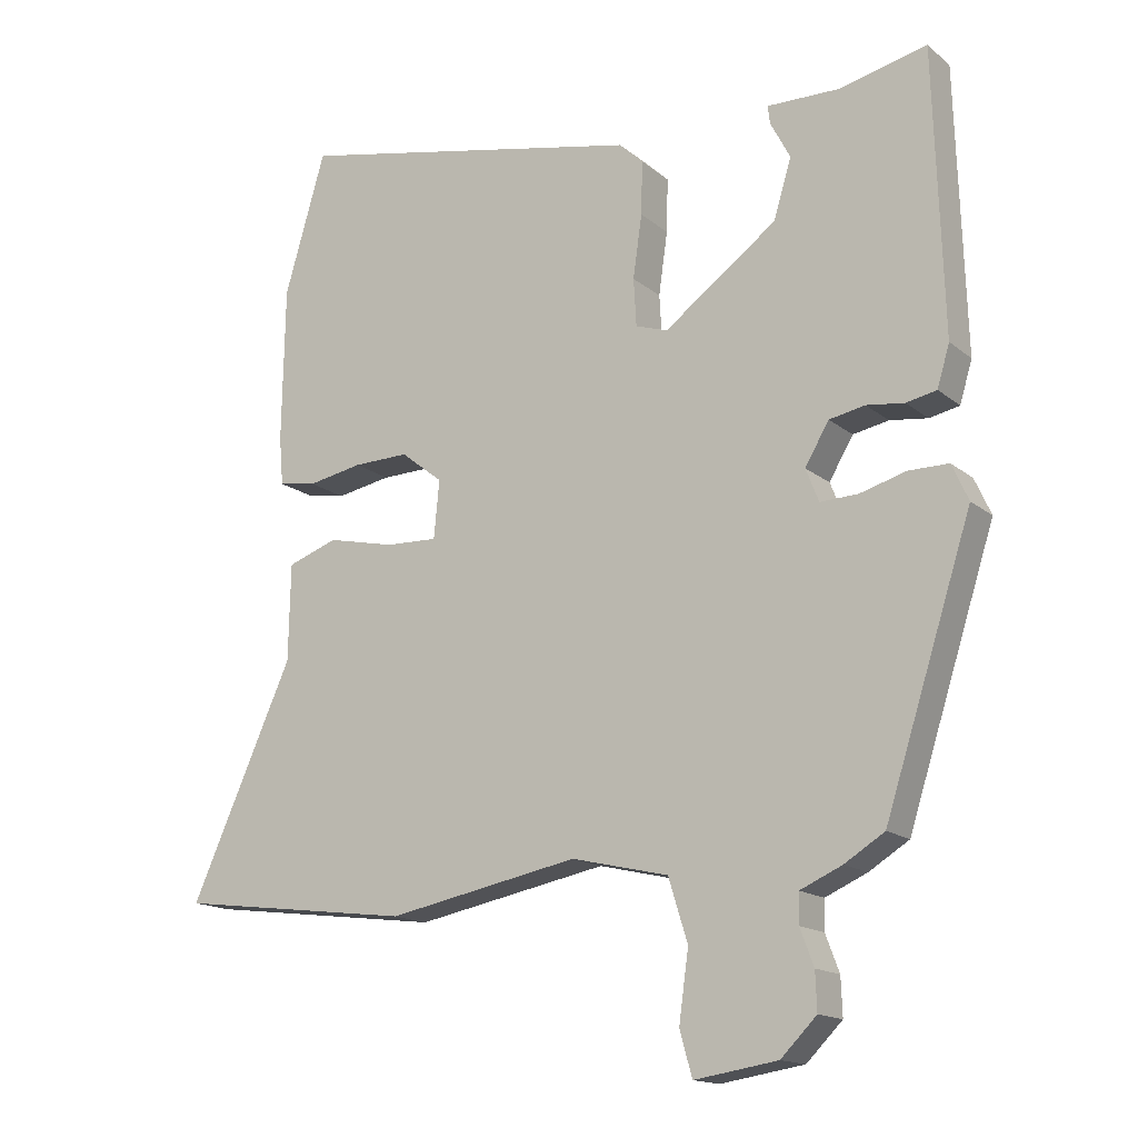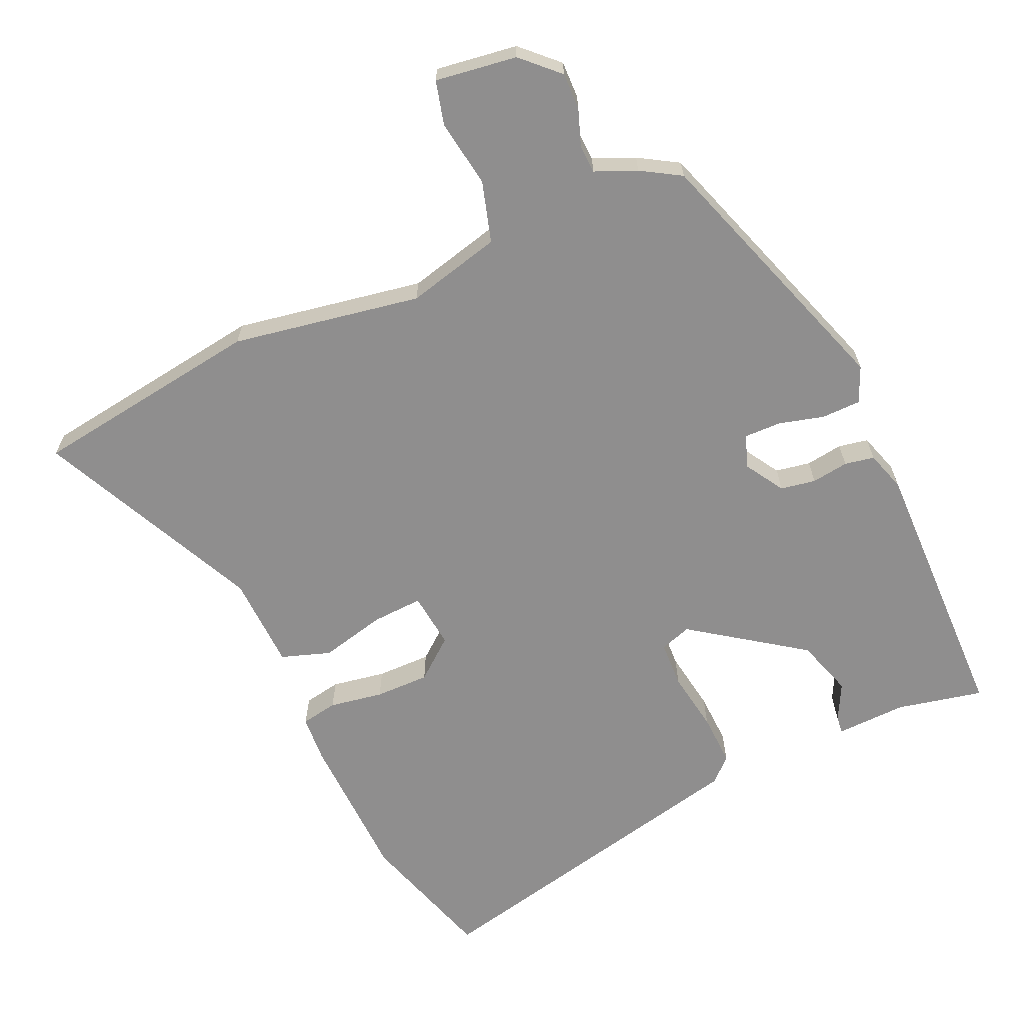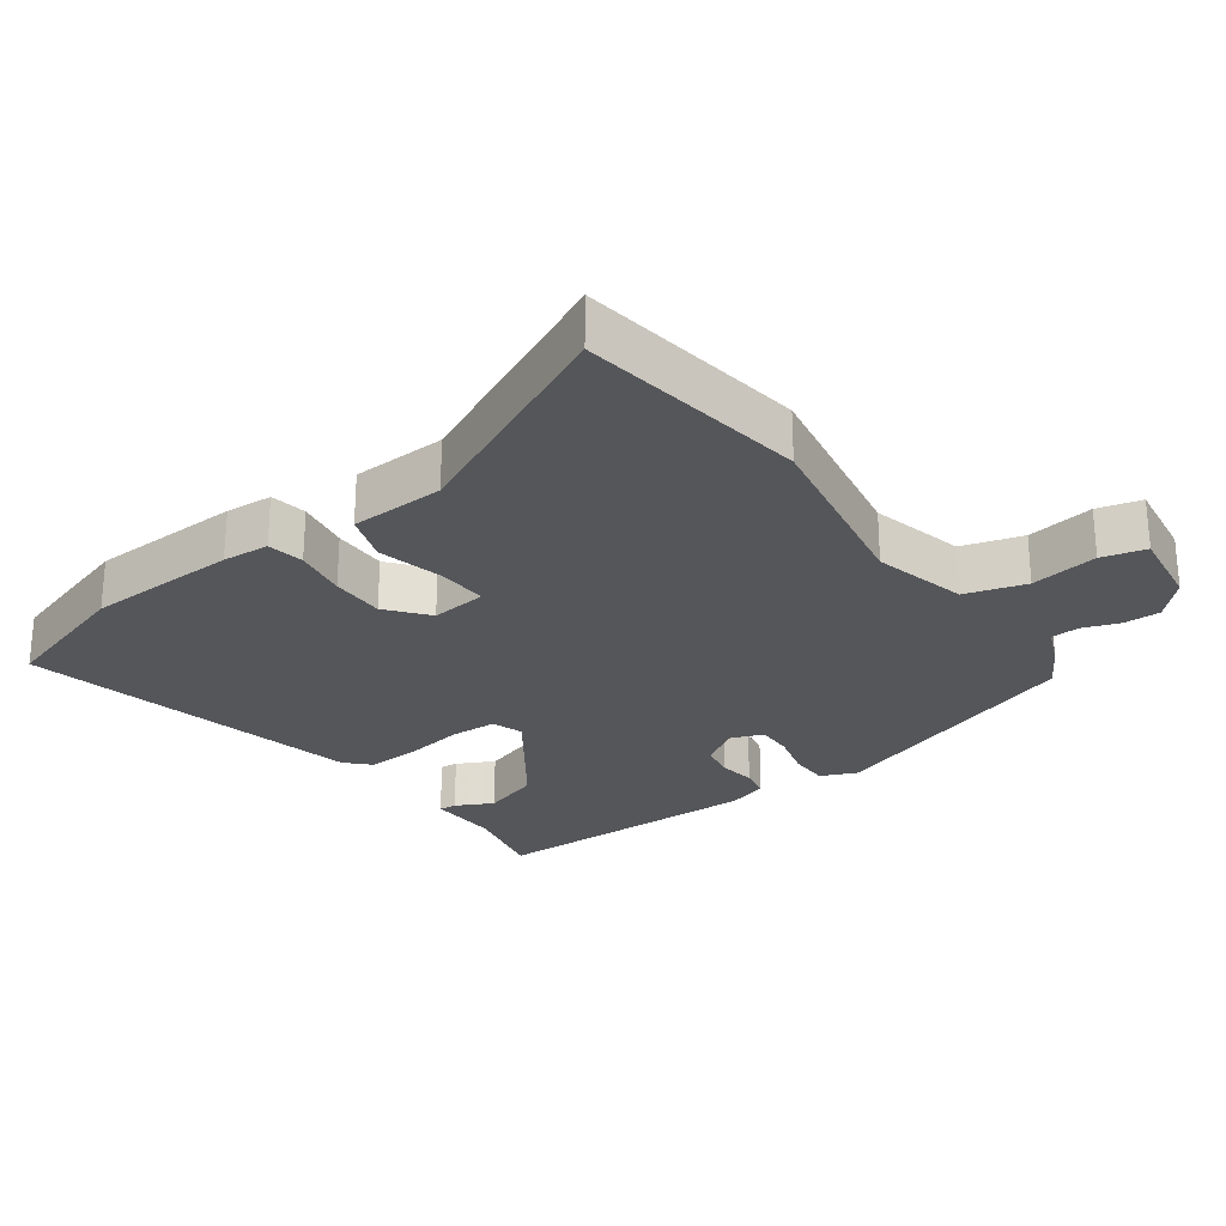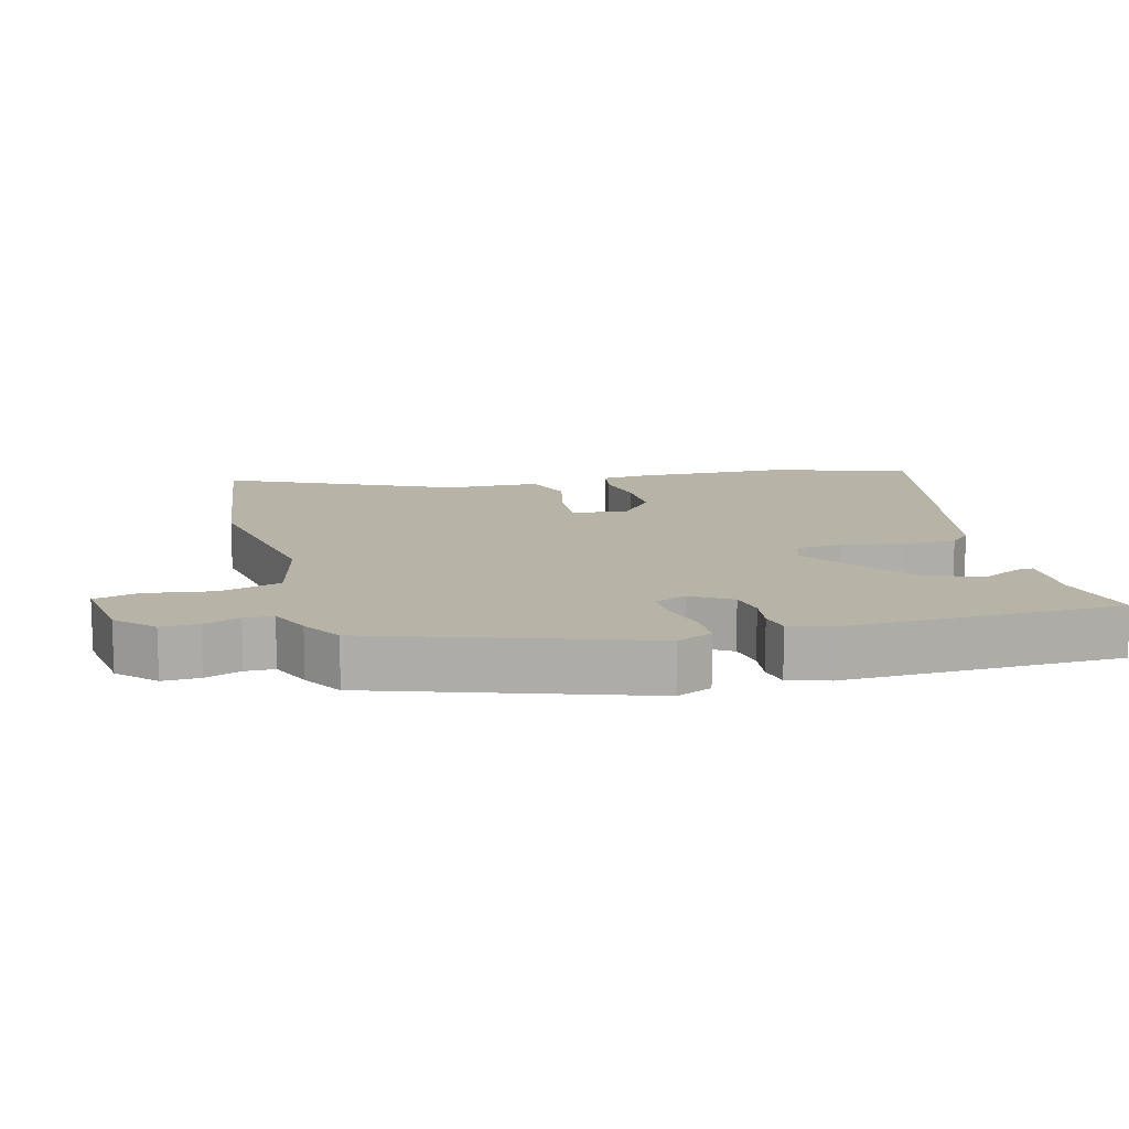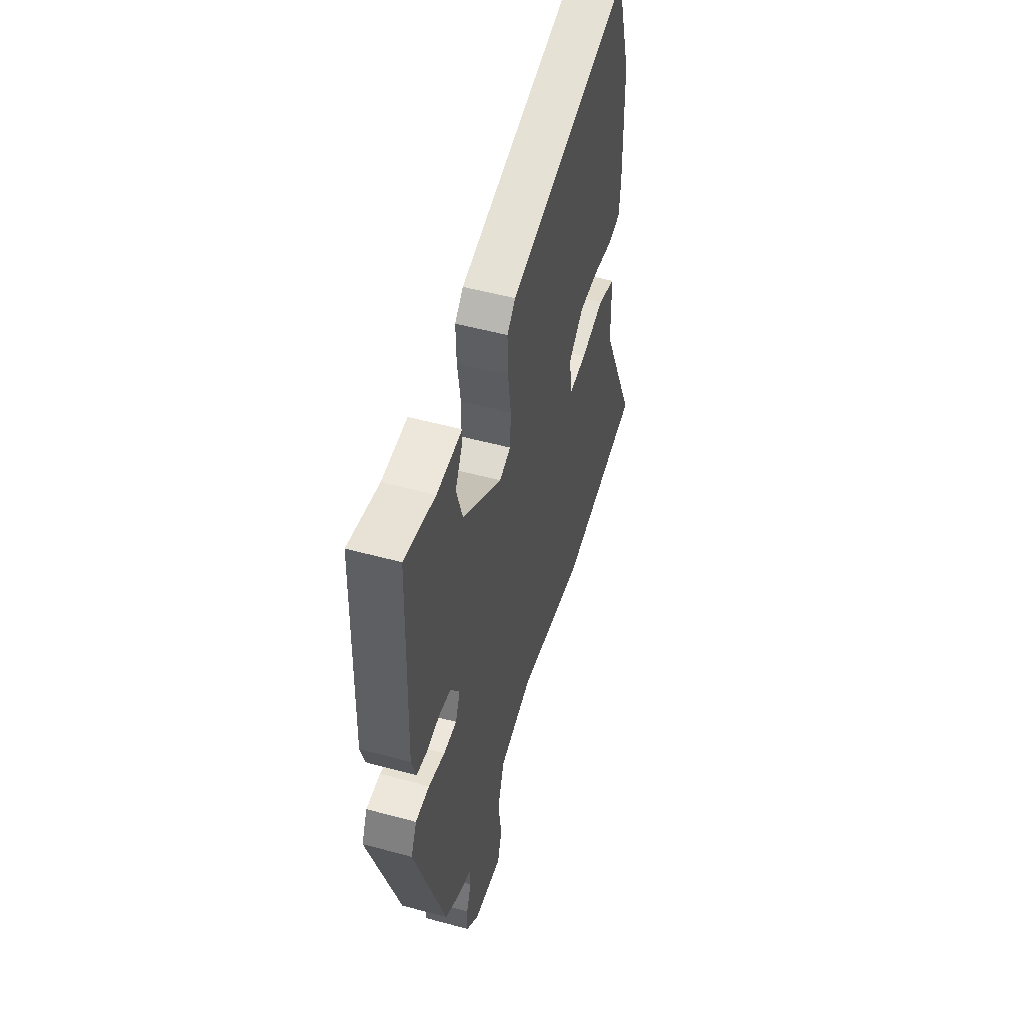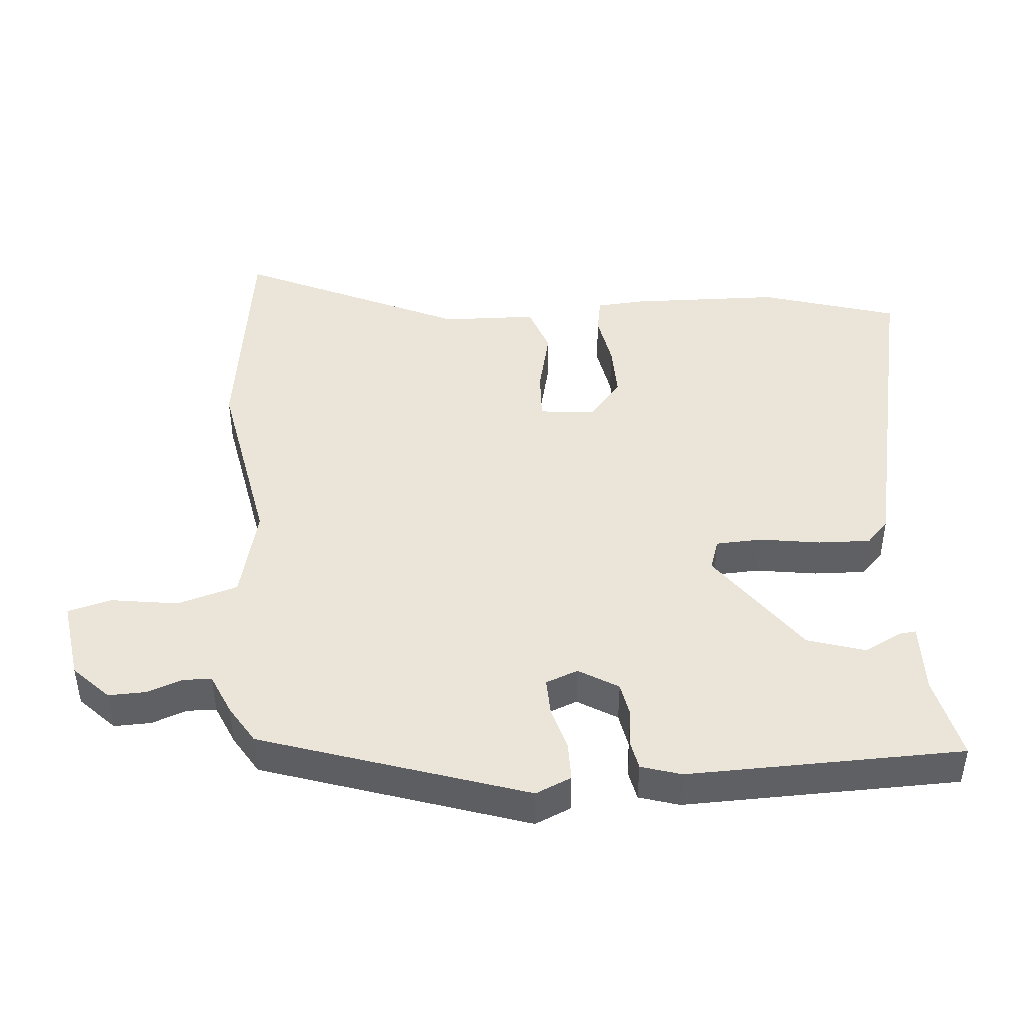
<metadata>
{"format":"obj","ext":"obj","renderer":"f3d","projection":"perspective","resolution":1024,"background":"white","views":[{"elev":-15.5,"azim":-148.2,"up":"+Z"},{"elev":-65.0,"azim":-154.9,"up":"+Y"},{"elev":-26.1,"azim":126.9,"up":"+Y"},{"elev":12.6,"azim":-104.2,"up":"+Y"},{"elev":51.9,"azim":-73.6,"up":"+Z"},{"elev":44.6,"azim":-94.1,"up":"+Y"}]}
</metadata>
<code>
v -0.416 0.07 -0.474
v -0.543 0.07 -0.079
v -0.519 0.07 -0.026
v -0.461 0.07 -0.026
v -0.394 0.07 -0.045
v -0.339 0.07 -0.047
v -0.32 0.07 0.001
v -0.355 0.07 0.06
v -0.407 0.07 0.07
v -0.462 0.07 0.063
v -0.506 0.07 0.072
v -0.524 0.07 0.132
v -0.511 0.07 0.543
v -0.383 0.07 0.513
v -0.278 0.07 0.515
v -0.281 0.07 0.489
v -0.31 0.07 0.434
v -0.284 0.07 0.348
v -0.12 0.07 0.228
v -0.073 0.07 0.243
v -0.069 0.07 0.312
v -0.082 0.07 0.403
v -0.084 0.07 0.481
v -0.049 0.07 0.514
v 0.465 0.07 0.621
v 0.525 0.07 0.416
v 0.529 0.07 0.189
v 0.523 0.07 0.119
v 0.468 0.07 0.11
v 0.388 0.07 0.125
v 0.307 0.07 0.127
v 0.246 0.07 0.079
v 0.254 0.07 -0.005
v 0.33 0.07 -0.002
v 0.428 0.07 0.02
v 0.501 0.07 -0.006
v 0.504 0.07 -0.147
v 0.654 0.07 -0.48
v 0.308 0.07 -0.524
v 0.028 0.07 -0.47
v -0.113 0.07 -0.503
v -0.141 0.07 -0.593
v -0.127 0.07 -0.694
v -0.145 0.07 -0.759
v -0.266 0.07 -0.74
v -0.318 0.07 -0.688
v -0.316 0.07 -0.633
v -0.296 0.07 -0.58
v -0.297 0.07 -0.537
v -0.358 0.07 -0.51
v -0.416 0 -0.474
v -0.543 0 -0.079
v -0.519 0 -0.026
v -0.461 0 -0.026
v -0.394 0 -0.045
v -0.339 0 -0.047
v -0.32 0 0.001
v -0.355 0 0.06
v -0.407 0 0.07
v -0.462 0 0.063
v -0.506 0 0.072
v -0.524 0 0.132
v -0.511 0 0.543
v -0.383 0 0.513
v -0.278 0 0.515
v -0.281 0 0.489
v -0.31 0 0.434
v -0.284 0 0.348
v -0.12 0 0.228
v -0.073 0 0.243
v -0.069 0 0.312
v -0.082 0 0.403
v -0.084 0 0.481
v -0.049 0 0.514
v 0.465 0 0.621
v 0.525 0 0.416
v 0.529 0 0.189
v 0.523 0 0.119
v 0.468 0 0.11
v 0.388 0 0.125
v 0.307 0 0.127
v 0.246 0 0.079
v 0.254 0 -0.005
v 0.33 0 -0.002
v 0.428 0 0.02
v 0.501 0 -0.006
v 0.504 0 -0.147
v 0.654 0 -0.48
v 0.308 0 -0.524
v 0.028 0 -0.47
v -0.113 0 -0.503
v -0.141 0 -0.593
v -0.127 0 -0.694
v -0.145 0 -0.759
v -0.266 0 -0.74
v -0.318 0 -0.688
v -0.316 0 -0.633
v -0.296 0 -0.58
v -0.297 0 -0.537
v -0.358 0 -0.51
f 3 4 5
f 2 3 5
f 1 2 5
f 50 1 5
f 49 50 5
f 46 47 48
f 45 46 48
f 44 45 48
f 43 44 48
f 42 43 48
f 41 42 48 49
f 49 5 6
f 41 49 6
f 40 41 6
f 40 6 7
f 39 40 7
f 38 39 7
f 37 38 7
f 34 35 36 37
f 33 34 37
f 28 29 30
f 27 28 30
f 26 27 30
f 25 26 30
f 24 25 30
f 23 24 30
f 22 23 30
f 21 22 30
f 20 21 30 31
f 19 20 31 32
f 14 15 16 17
f 14 17 18
f 13 14 18
f 12 13 18
f 11 12 18
f 10 11 18
f 9 10 18
f 8 9 18 19
f 33 37 7 8
f 8 19 32 33
f 55 54 53
f 55 53 52
f 55 52 51
f 55 51 100
f 55 100 99
f 98 97 96
f 98 96 95
f 98 95 94
f 98 94 93
f 98 93 92
f 99 98 92 91
f 56 55 99
f 56 99 91
f 56 91 90
f 57 56 90
f 57 90 89
f 57 89 88
f 57 88 87
f 87 86 85 84
f 87 84 83
f 80 79 78
f 80 78 77
f 80 77 76
f 80 76 75
f 80 75 74
f 80 74 73
f 80 73 72
f 80 72 71
f 81 80 71 70
f 82 81 70 69
f 67 66 65 64
f 68 67 64
f 68 64 63
f 68 63 62
f 68 62 61
f 68 61 60
f 68 60 59
f 69 68 59 58
f 58 57 87 83
f 83 82 69 58
f 1 51 52 2
f 2 52 53 3
f 3 53 54 4
f 4 54 55 5
f 5 55 56 6
f 6 56 57 7
f 7 57 58 8
f 8 58 59 9
f 9 59 60 10
f 10 60 61 11
f 11 61 62 12
f 12 62 63 13
f 13 63 64 14
f 14 64 65 15
f 15 65 66 16
f 16 66 67 17
f 17 67 68 18
f 18 68 69 19
f 19 69 70 20
f 20 70 71 21
f 21 71 72 22
f 22 72 73 23
f 23 73 74 24
f 24 74 75 25
f 25 75 76 26
f 26 76 77 27
f 27 77 78 28
f 28 78 79 29
f 29 79 80 30
f 30 80 81 31
f 31 81 82 32
f 32 82 83 33
f 33 83 84 34
f 34 84 85 35
f 35 85 86 36
f 36 86 87 37
f 37 87 88 38
f 38 88 89 39
f 39 89 90 40
f 40 90 91 41
f 41 91 92 42
f 42 92 93 43
f 43 93 94 44
f 44 94 95 45
f 45 95 96 46
f 46 96 97 47
f 47 97 98 48
f 48 98 99 49
f 49 99 100 50
f 50 100 51 1

</code>
